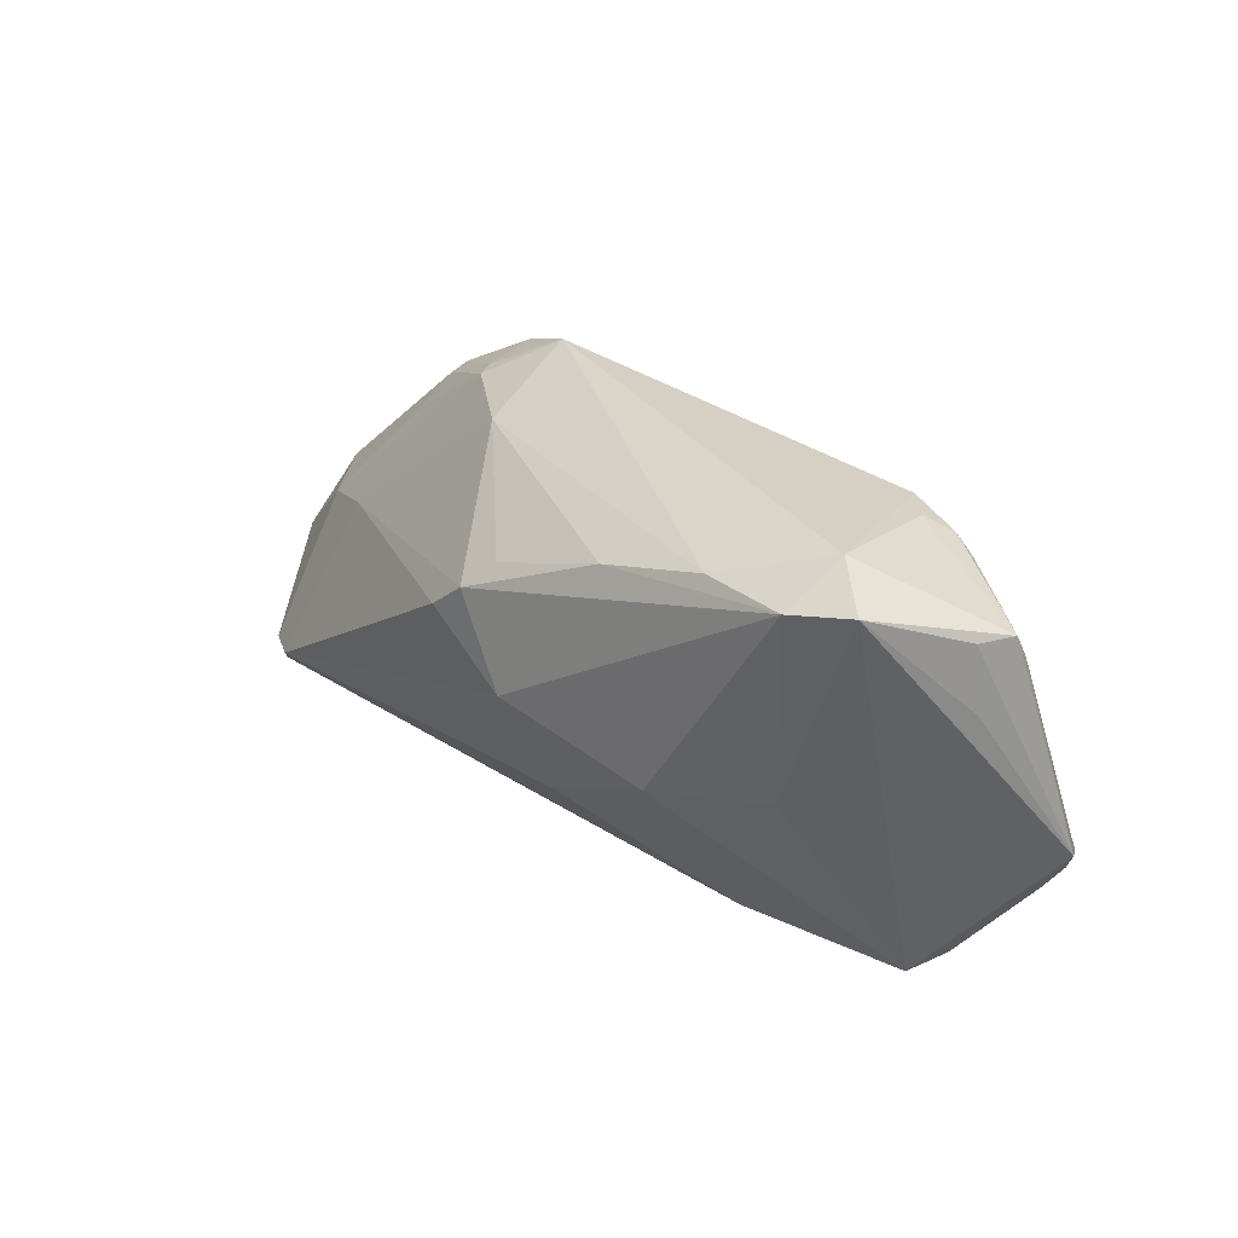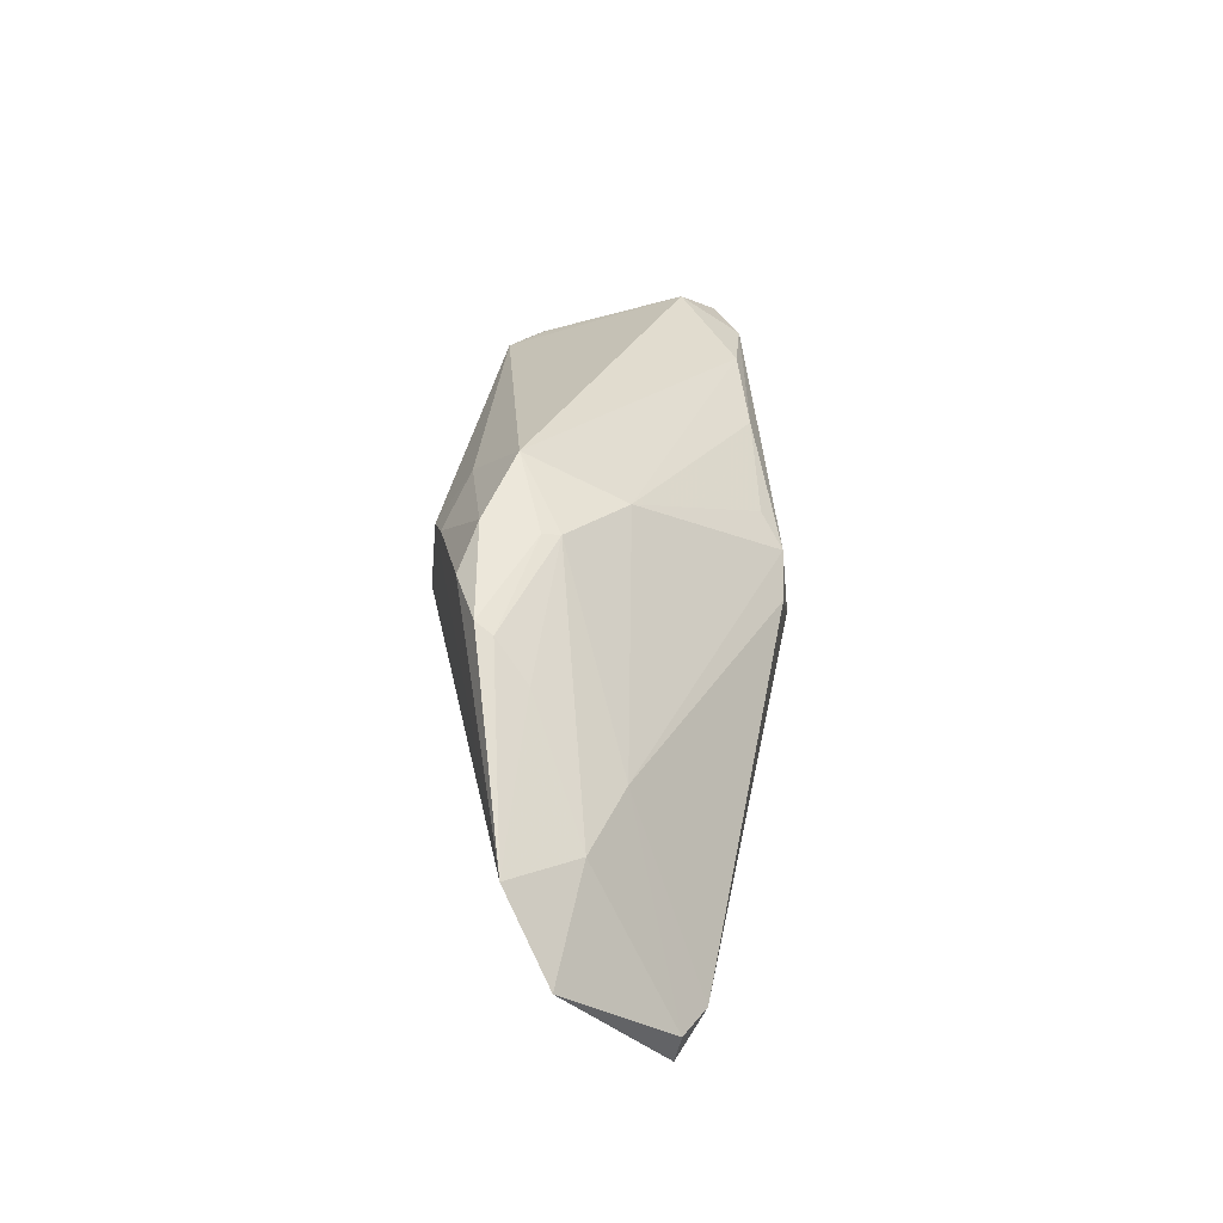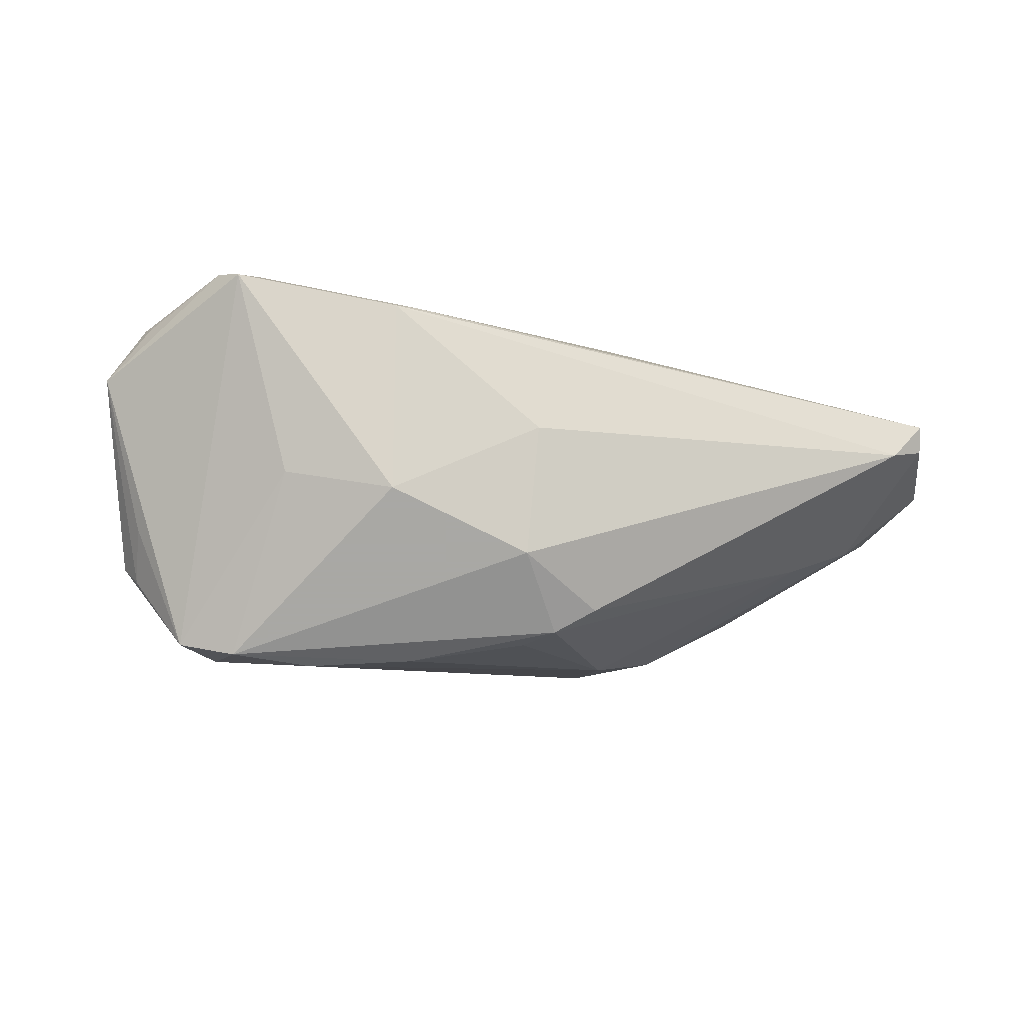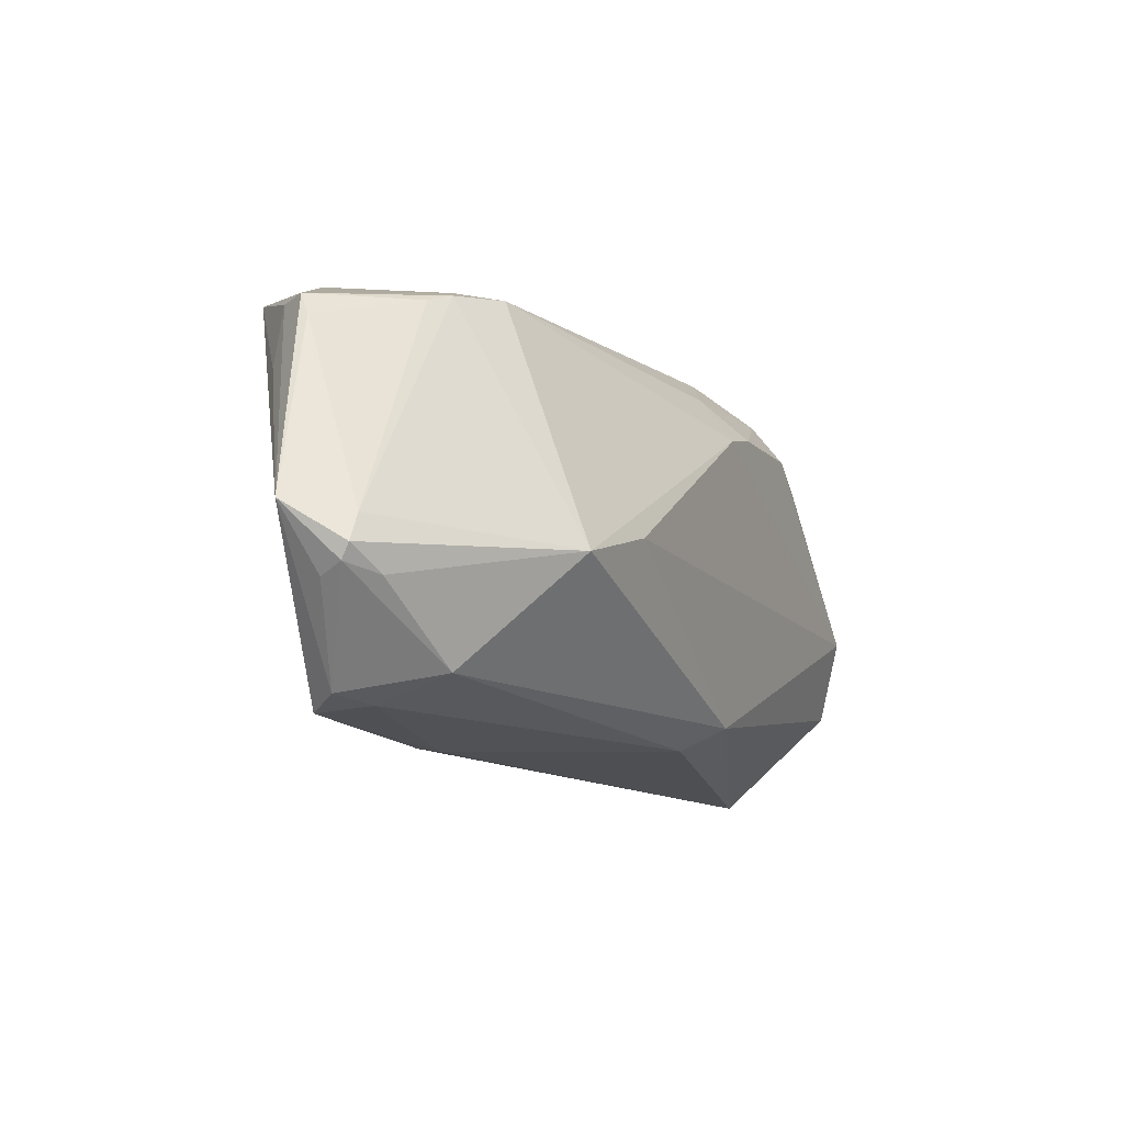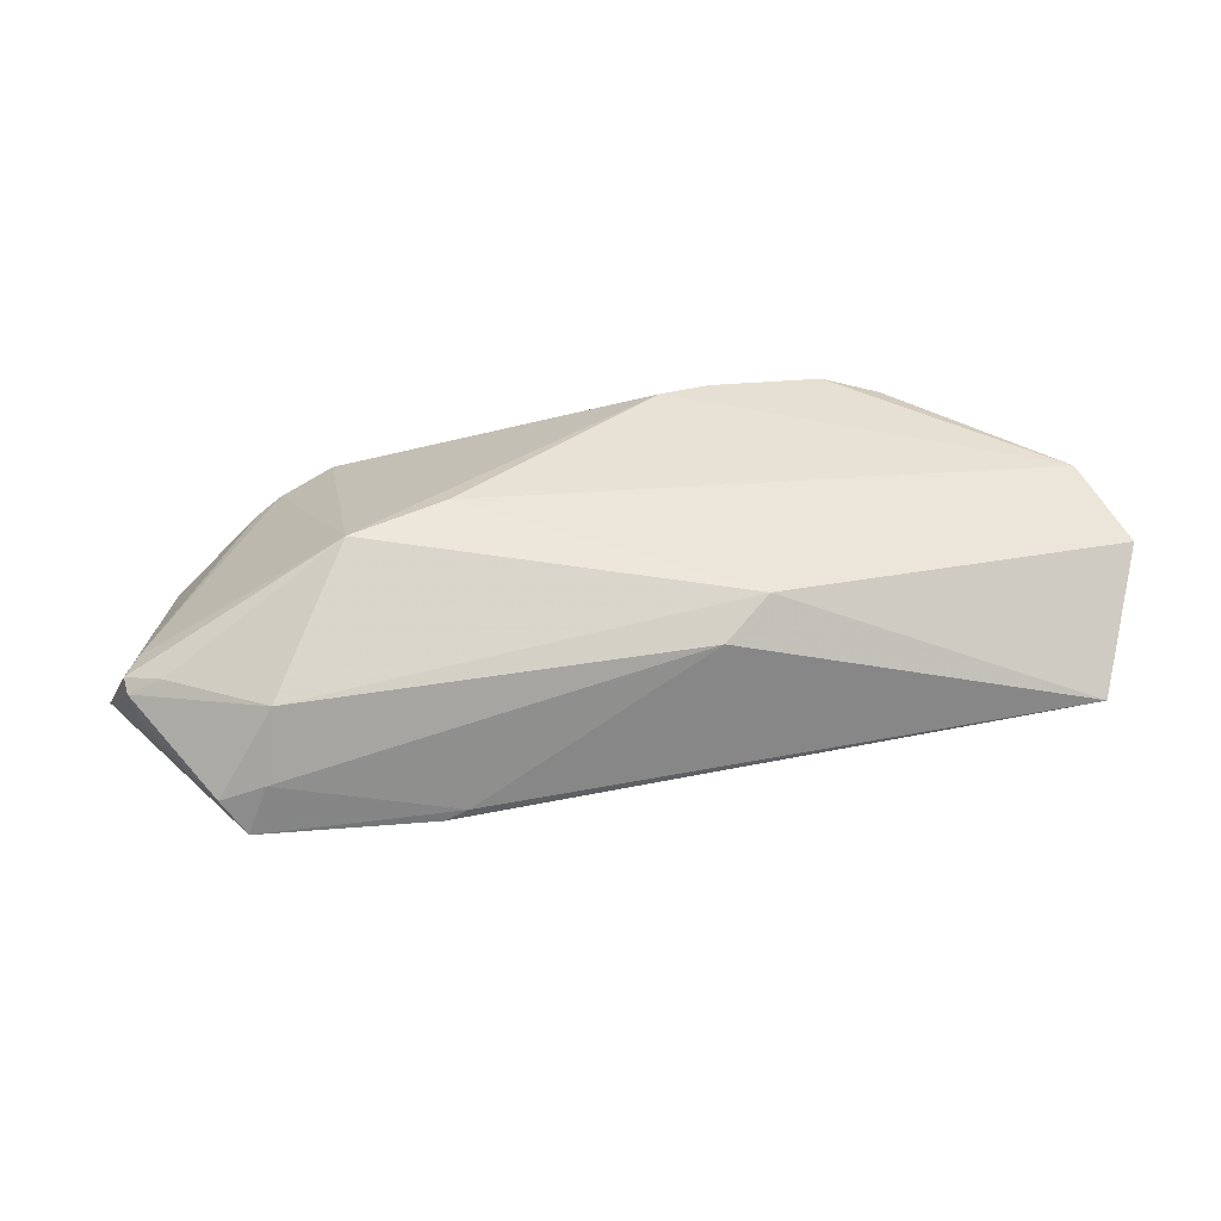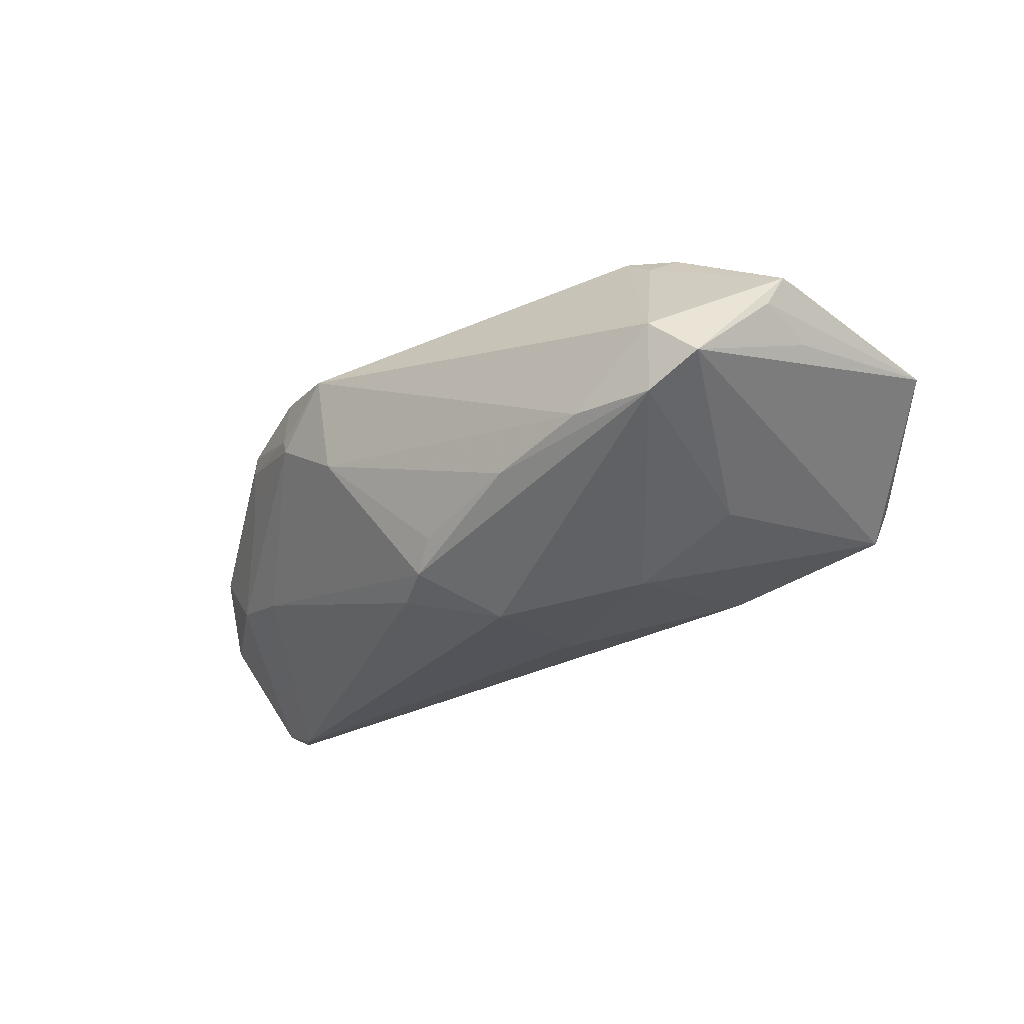
<metadata>
{"format":"obj","ext":"obj","renderer":"f3d","projection":"perspective","resolution":1024,"background":"white","views":[{"elev":31.4,"azim":-145.2,"up":"+Y"},{"elev":24.9,"azim":82.9,"up":"+Y"},{"elev":-75.0,"azim":-12.9,"up":"+Z"},{"elev":-14.6,"azim":-63.3,"up":"+Y"},{"elev":36.2,"azim":-7.3,"up":"+Z"},{"elev":-50.0,"azim":-148.4,"up":"+Z"}]}
</metadata>
<code>
v 0.02294 0.02184 -0.0008943
v -0.01887 0.02377 -0.01972
v -0.036 -0.02218 0.006247
v 0.01335 0.01129 -0.01979
v 0.01456 -0.02369 0.01116
v -0.04684 0.01225 -0.01128
v -0.03746 -0.02528 -0.00265
v -0.05596 -0.006075 -0.004001
v -0.03161 0.02422 0.003186
v 0.01262 0.02265 0.01565
v 0.00969 0.01476 -0.01778
v -0.005299 0.02015 -0.01912
v -0.02799 0.02362 0.008147
v -0.04304 -0.0247 -0.004718
v 0.02137 0.02802 0.01109
v 0.03007 0.02389 0.0161
v 0.05985 -0.02483 -0.0005187
v 0.04818 0.001293 0.002721
v -0.03217 0.02802 -0.01469
v -0.0482 0.02013 -0.006885
v 0.01293 0.01645 0.02005
v -0.03486 0.0224 0.004989
v -0.02942 0.02362 -0.02192
v -0.05165 -0.007533 0.003605
v -0.02656 -0.007628 0.0185
v -0.03787 0.0211 0.003309
v 0.06076 -0.001422 0.01695
v -0.01458 -0.00338 0.01966
v -0.01787 -0.02667 -0.00881
v -0.05279 -0.01295 0.002365
v 0.006854 0.0003221 -0.02192
v -0.0516 -0.01405 -0.0009482
v 0.03148 0.02253 0.009756
v 0.01942 0.01833 0.01973
v 0.04115 0.01746 0.01761
v -0.04875 0.0172 -0.005543
v -0.03703 0.02466 -0.01993
v 0.05649 -0.001833 0.008035
v 0.004907 -0.01554 -0.01492
v 0.03402 0.01949 0.01892
v 0.06559 -0.01153 0.01238
v -0.02766 -0.002583 -0.01844
v 0.04239 0.01624 0.01572
v 0.03122 0.02215 0.007587
v -0.03997 -0.02606 -0.008982
v 0.05643 -0.02079 -0.00457
v 0.06063 -0.0213 -0.001223
v 0.01814 0.007192 -0.01905
v 0.02024 -0.02017 0.01526
v 0.04527 0.01168 0.01236
v -0.0485 -0.01382 0.004846
v -0.0129 -0.004603 -0.02192
v -0.05314 -0.01109 0.003499
v -0.01495 -0.02669 -0.007405
v -0.04566 0.02028 -0.01086
f 8 37 45
f 13 15 19
f 37 20 19
f 13 25 21
f 8 20 55
f 55 20 37
f 25 24 53
f 13 19 9
f 9 19 20
f 10 15 13
f 13 21 10
f 6 37 8
f 8 55 6
f 6 55 37
f 41 49 17
f 28 21 25
f 25 49 28
f 8 45 14
f 36 26 20
f 24 26 36
f 36 53 24
f 36 20 8
f 8 53 36
f 20 26 22
f 22 9 20
f 13 9 22
f 22 25 13
f 22 24 25
f 22 26 24
f 2 19 15
f 15 1 2
f 2 1 12
f 27 49 41
f 27 28 49
f 21 28 27
f 40 27 35
f 29 52 39
f 45 52 29
f 46 29 39
f 17 29 46
f 42 45 37
f 42 52 45
f 23 12 4
f 23 2 12
f 23 42 37
f 52 42 23
f 37 19 23
f 19 2 23
f 30 53 8
f 4 12 11
f 11 1 4
f 12 1 11
f 40 35 16
f 15 10 16
f 44 1 15
f 5 17 49
f 48 46 31
f 39 52 31
f 31 46 39
f 4 48 31
f 31 23 4
f 52 23 31
f 41 17 47
f 17 46 47
f 8 14 32
f 32 30 8
f 14 30 32
f 3 30 14
f 3 5 49
f 3 49 25
f 40 16 34
f 21 27 34
f 34 27 40
f 34 10 21
f 34 16 10
f 15 16 33
f 33 44 15
f 33 16 35
f 50 44 43
f 43 27 50
f 43 35 27
f 43 33 35
f 44 33 43
f 38 44 50
f 41 47 38
f 50 27 38
f 38 27 41
f 54 29 17
f 17 5 54
f 45 29 54
f 7 14 45
f 7 3 14
f 5 3 7
f 45 54 7
f 7 54 5
f 25 53 51
f 51 3 25
f 53 30 51
f 30 3 51
f 1 44 18
f 44 38 18
f 4 1 18
f 18 48 4
f 18 46 48
f 18 47 46
f 18 38 47

</code>
